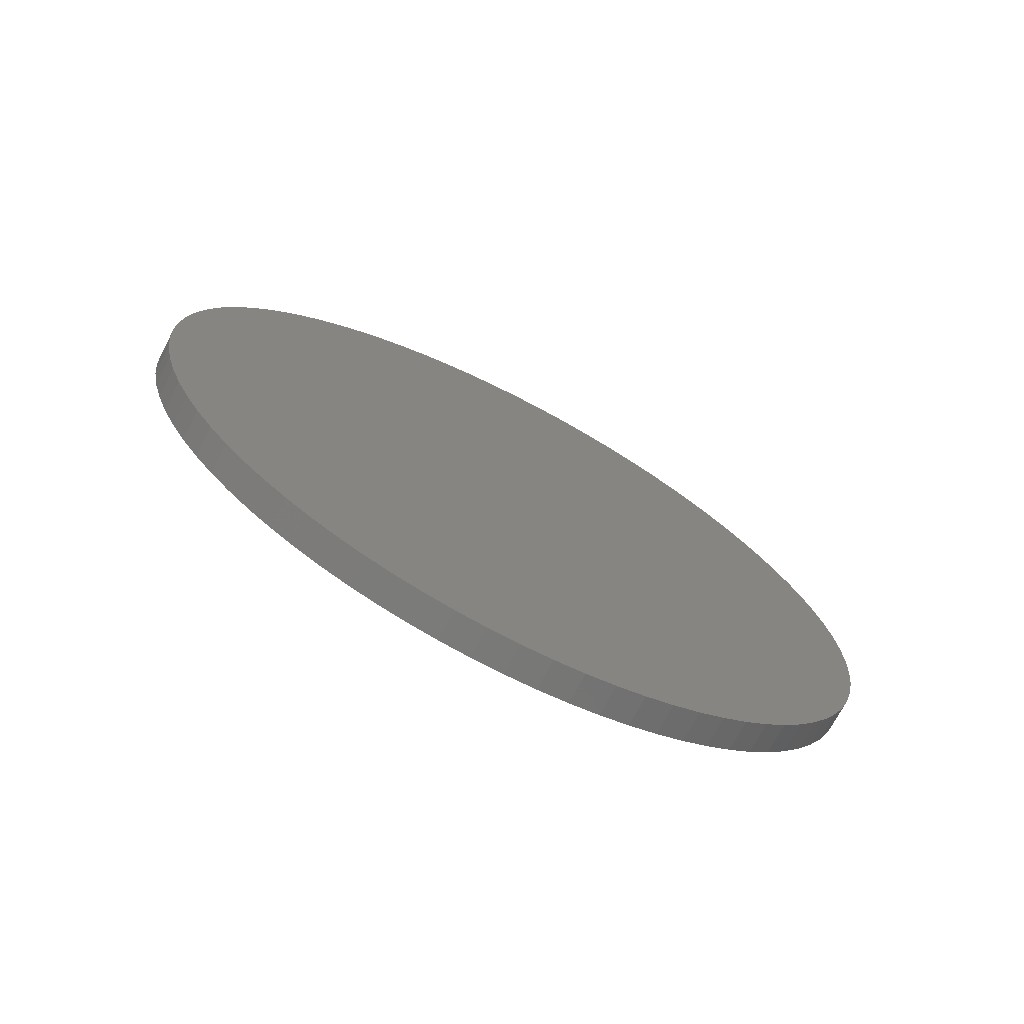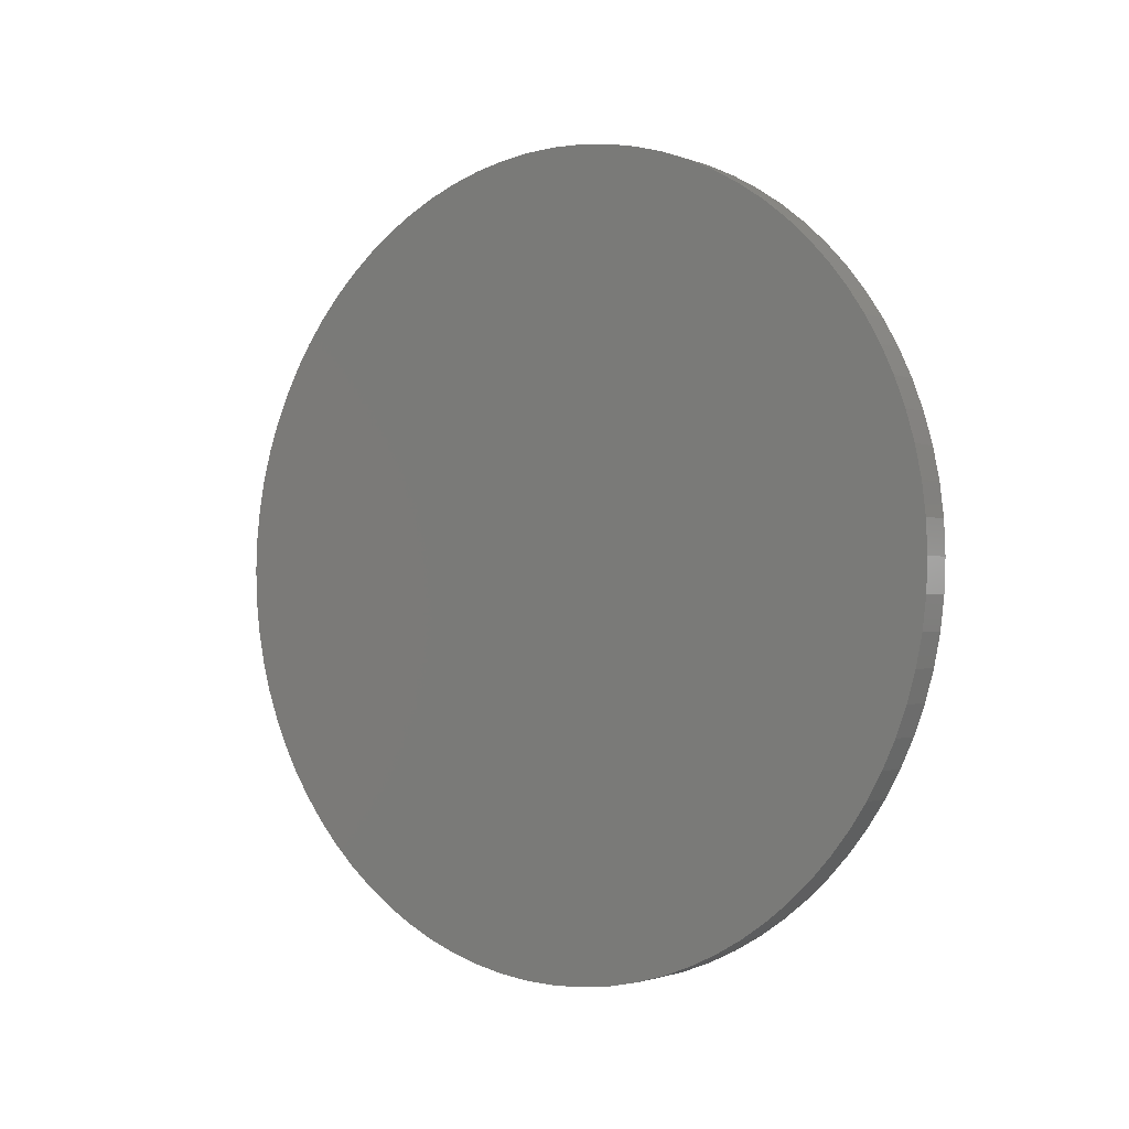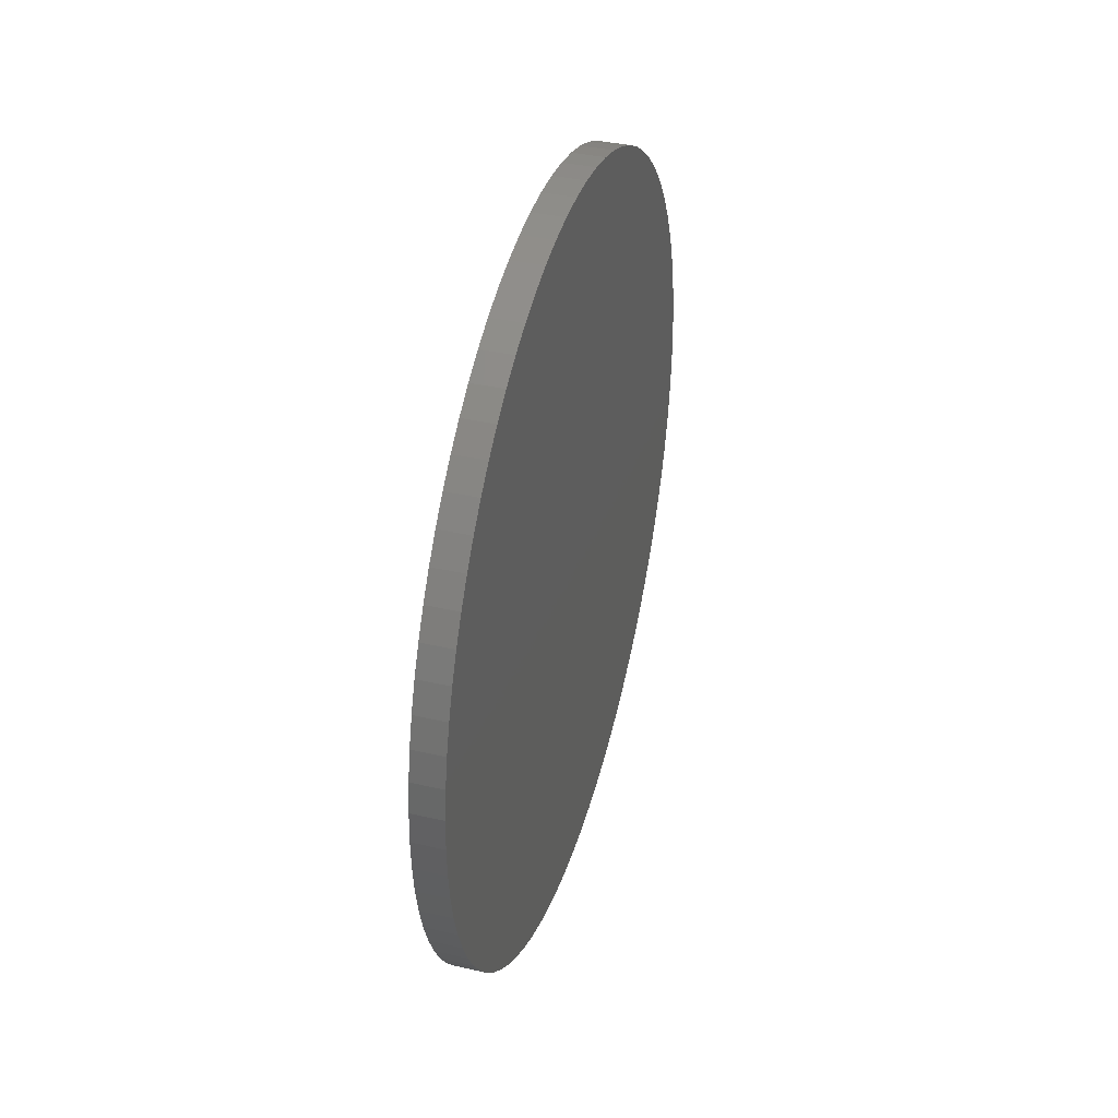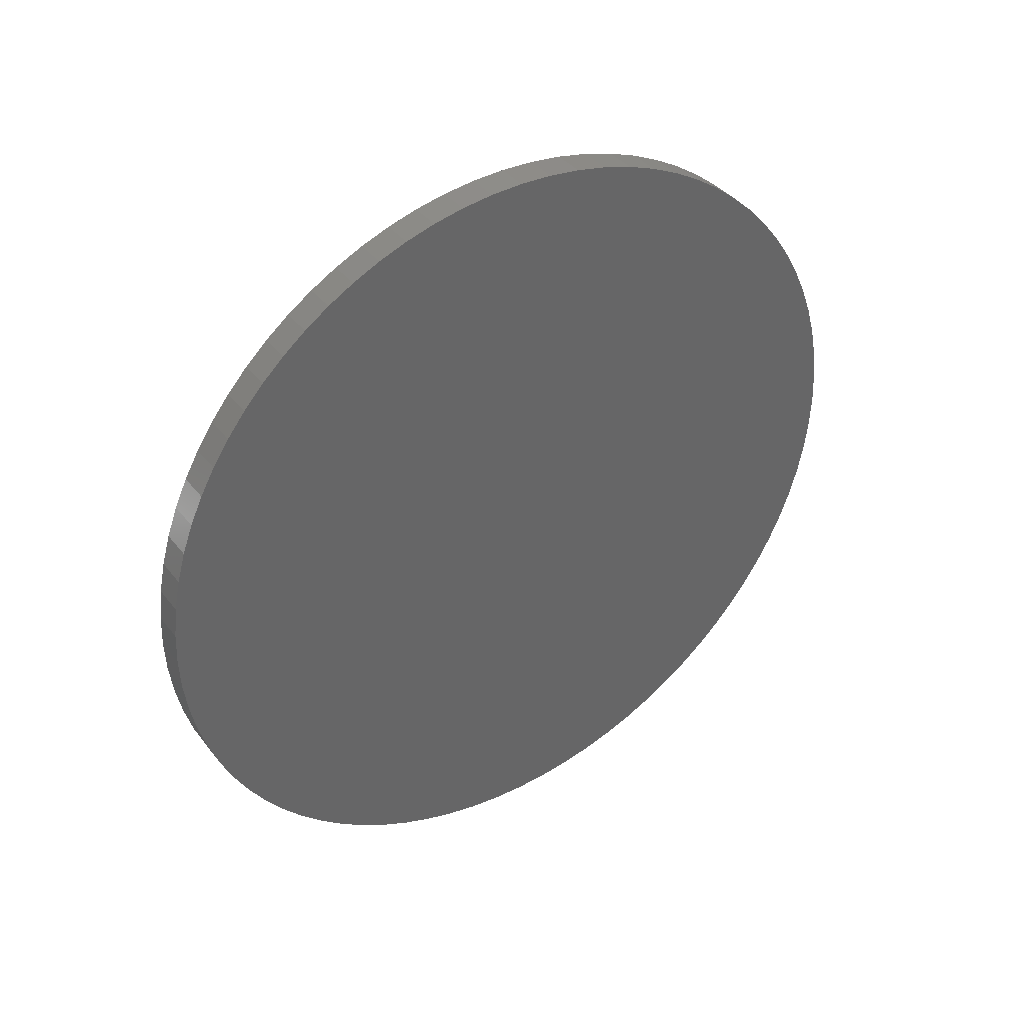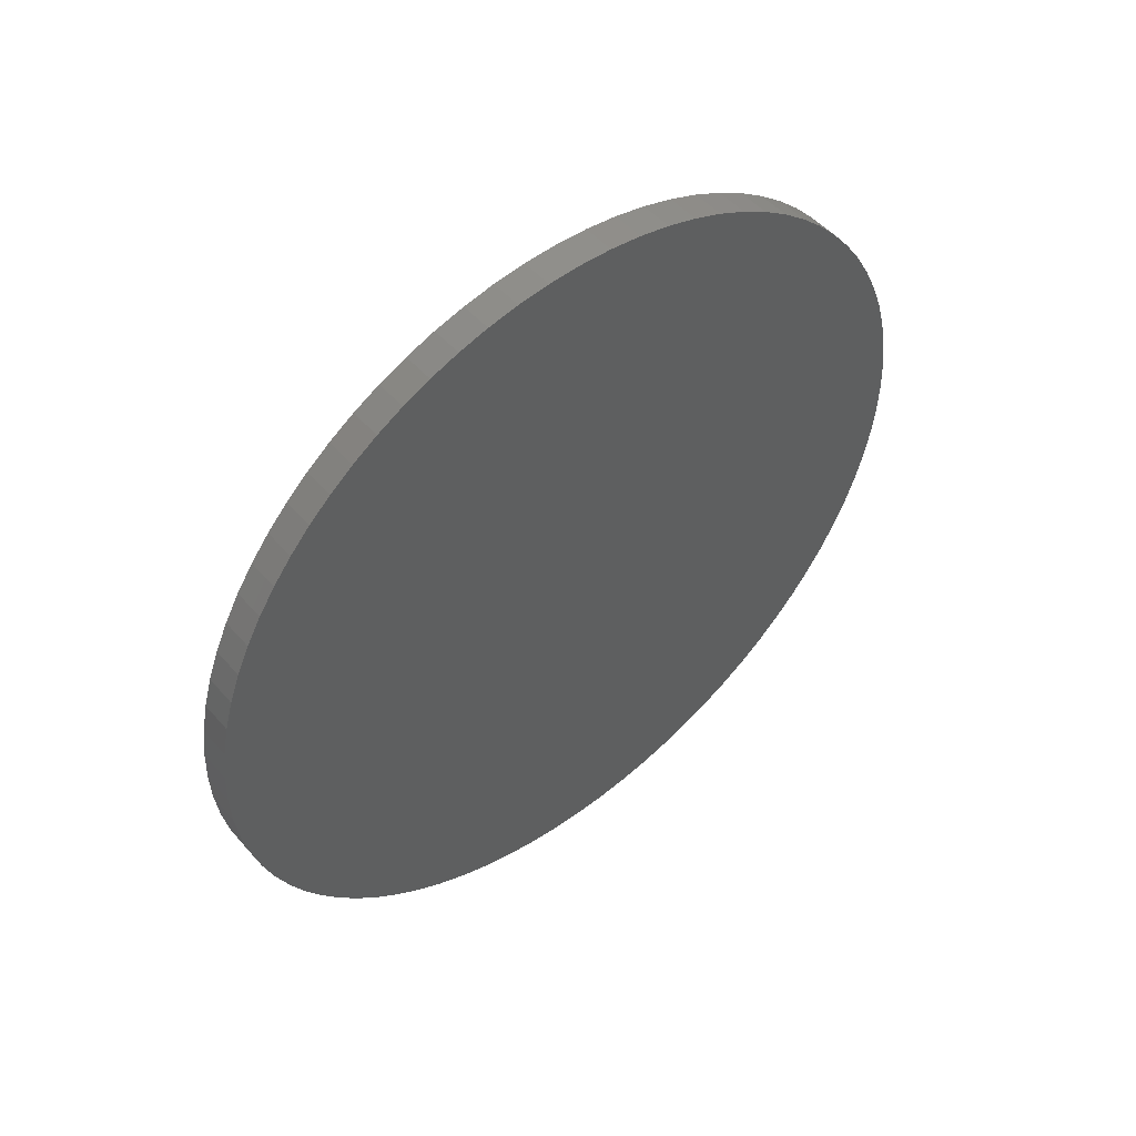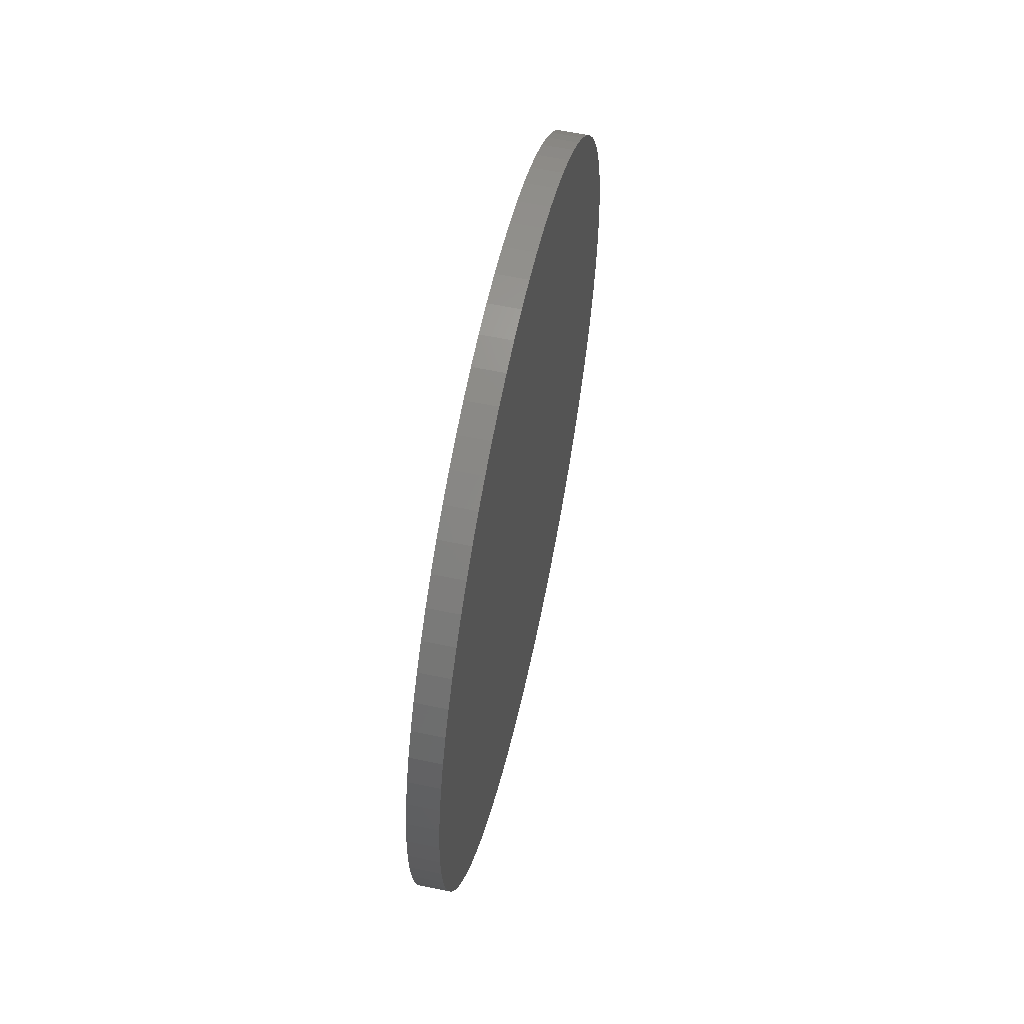
<metadata>
{"format":"stl","ext":"stl","renderer":"f3d","projection":"perspective","resolution":1024,"background":"white","views":[{"elev":-71.2,"azim":-117.6,"up":"+Z"},{"elev":-1.7,"azim":-52.5,"up":"+Z"},{"elev":38.6,"azim":-164.1,"up":"+Y"},{"elev":38.2,"azim":56.3,"up":"+Z"},{"elev":50.1,"azim":50.6,"up":"+Z"},{"elev":58.3,"azim":12.2,"up":"+Z"}]}
</metadata>
<code>
# stl→obj: 160 verts, 316 faces
v 0.5 -11.86 -3.949
v 0.5 -11.52 -4.864
v 0.5 -11.1 -5.742
v 0.5 11.86 -3.949
v 0.5 12.14 -3.002
v 0.5 12.34 -2.026
v 0.5 12.46 -1.025
v 0.5 12.5 0
v 0.5 11.1 -5.742
v 0.5 11.52 -4.864
v 0.5 10.09 -7.38
v 0.5 10.63 -6.582
v 0.5 10.09 7.38
v 0.5 11.1 5.742
v 0.5 10.63 6.582
v 0.5 11.86 3.949
v 0.5 12.34 2.026
v 0.5 12.14 3.002
v 0.5 11.52 4.864
v 0.5 12.46 1.025
v 0.5 9.49 8.133
v 0.5 8.838 8.838
v 0.5 8.133 9.49
v 0.5 9.49 -8.133
v 0.5 8.133 -9.49
v 0.5 8.838 -8.838
v 0.5 7.38 -10.09
v 0.5 -7.38 -10.09
v 0.5 -6.582 -10.63
v 0.5 -5.742 -11.1
v 0.5 -4.864 -11.52
v 0.5 -3.949 -11.86
v 0.5 -3.002 -12.14
v 0.5 -1.025 -12.46
v 0.5 -2.026 -12.34
v 0.5 5.742 -11.1
v 0.5 3.949 -11.86
v 0.5 4.864 -11.52
v 0.5 3.002 -12.14
v 0.5 6.582 -10.63
v 0.5 2.026 -12.34
v 0.5 1.025 -12.46
v 0.5 0 -12.5
v 0.5 -8.133 -9.49
v 0.5 -8.838 -8.838
v 0.5 -9.49 -8.133
v 0.5 3.949 11.86
v 0.5 5.742 11.1
v 0.5 4.864 11.52
v 0.5 2.026 12.34
v 0.5 3.002 12.14
v 0.5 1.025 12.46
v 0.5 0 12.5
v 0.5 6.582 10.63
v 0.5 7.38 10.09
v 0.5 -3.949 11.86
v 0.5 -2.026 12.34
v 0.5 -3.002 12.14
v 0.5 -4.864 11.52
v 0.5 -1.025 12.46
v 0.5 -5.742 11.1
v 0.5 -6.582 10.63
v 0.5 -7.38 10.09
v 0.5 -8.133 9.49
v 0.5 -9.49 8.133
v 0.5 -8.838 8.838
v 0.5 -10.09 -7.38
v 0.5 -10.09 7.38
v 0.5 -10.63 -6.582
v 0.5 -10.63 6.582
v 0.5 -11.1 5.742
v 0.5 -12.14 -3.002
v 0.5 -11.52 4.864
v 0.5 -12.34 -2.026
v 0.5 -11.86 3.949
v 0.5 -12.46 -1.025
v 0.5 -12.14 3.002
v 0.5 -12.46 1.025
v 0.5 -12.5 0
v 0.5 -12.34 2.026
v -0.5 11.1 5.742
v -0.5 10.09 7.38
v -0.5 10.63 6.582
v -0.5 11.1 -5.742
v -0.5 10.63 -6.582
v -0.5 10.09 -7.38
v -0.5 9.49 8.133
v -0.5 8.133 9.49
v -0.5 8.838 8.838
v -0.5 -9.49 8.133
v -0.5 -8.838 8.838
v -0.5 -8.133 9.49
v -0.5 -11.86 -3.949
v -0.5 -12.14 -3.002
v -0.5 -12.34 -2.026
v -0.5 -12.46 -1.025
v -0.5 -12.5 0
v -0.5 -11.1 -5.742
v -0.5 -11.52 -4.864
v -0.5 -10.63 -6.582
v -0.5 -10.09 -7.38
v -0.5 -9.49 -8.133
v -0.5 -11.86 3.949
v -0.5 -12.34 2.026
v -0.5 -12.14 3.002
v -0.5 -11.52 4.864
v -0.5 -12.46 1.025
v -0.5 -11.1 5.742
v -0.5 -10.63 6.582
v -0.5 -10.09 7.38
v -0.5 -8.133 -9.49
v -0.5 -8.838 -8.838
v -0.5 -7.38 -10.09
v -0.5 7.38 -10.09
v -0.5 6.582 -10.63
v -0.5 5.742 -11.1
v -0.5 4.864 -11.52
v -0.5 3.949 -11.86
v -0.5 3.002 -12.14
v -0.5 1.025 -12.46
v -0.5 2.026 -12.34
v -0.5 -5.742 -11.1
v -0.5 -3.949 -11.86
v -0.5 -4.864 -11.52
v -0.5 -3.002 -12.14
v -0.5 -6.582 -10.63
v -0.5 -2.026 -12.34
v -0.5 -1.025 -12.46
v -0.5 0 -12.5
v -0.5 8.133 -9.49
v -0.5 8.838 -8.838
v -0.5 9.49 -8.133
v -0.5 -3.949 11.86
v -0.5 -5.742 11.1
v -0.5 -4.864 11.52
v -0.5 -2.026 12.34
v -0.5 -3.002 12.14
v -0.5 -1.025 12.46
v -0.5 0 12.5
v -0.5 -6.582 10.63
v -0.5 -7.38 10.09
v -0.5 3.949 11.86
v -0.5 2.026 12.34
v -0.5 3.002 12.14
v -0.5 4.864 11.52
v -0.5 1.025 12.46
v -0.5 5.742 11.1
v -0.5 6.582 10.63
v -0.5 7.38 10.09
v -0.5 11.86 -3.949
v -0.5 11.52 -4.864
v -0.5 12.14 -3.002
v -0.5 11.52 4.864
v -0.5 12.34 -2.026
v -0.5 11.86 3.949
v -0.5 12.46 -1.025
v -0.5 12.14 3.002
v -0.5 12.46 1.025
v -0.5 12.5 0
v -0.5 12.34 2.026
f 1 2 3
f 4 5 6
f 6 7 4
f 4 7 8
f 9 10 4
f 9 4 8
f 11 12 9
f 11 9 8
f 13 14 15
f 16 17 18
f 16 19 17
f 19 20 17
f 8 20 19
f 14 8 19
f 8 14 13
f 13 11 8
f 21 22 23
f 13 21 23
f 23 11 13
f 11 23 24
f 24 25 26
f 24 27 25
f 28 29 30
f 30 31 32
f 33 30 32
f 34 33 35
f 36 37 38
f 39 37 36
f 27 36 40
f 36 27 39
f 27 41 39
f 27 42 41
f 27 43 42
f 43 27 34
f 27 33 34
f 33 27 30
f 30 27 28
f 28 27 24
f 28 24 44
f 45 44 24
f 45 24 23
f 46 45 23
f 47 48 49
f 50 47 51
f 47 50 52
f 53 47 52
f 53 48 47
f 48 53 54
f 54 53 55
f 55 53 23
f 56 57 58
f 56 59 57
f 59 60 57
f 53 60 59
f 61 53 59
f 62 53 61
f 63 53 62
f 64 53 63
f 53 64 23
f 64 46 23
f 65 64 66
f 65 46 64
f 46 65 67
f 65 68 67
f 67 68 69
f 68 70 69
f 69 70 3
f 70 71 3
f 71 1 3
f 72 1 71
f 72 71 73
f 74 72 73
f 74 73 75
f 76 74 75
f 76 75 77
f 78 79 80
f 79 77 80
f 79 76 77
f 81 82 83
f 84 85 86
f 87 88 89
f 82 88 87
f 90 91 92
f 93 94 95
f 95 96 93
f 93 96 97
f 98 99 93
f 98 93 97
f 97 100 98
f 97 101 100
f 97 102 101
f 103 104 105
f 103 106 104
f 106 107 104
f 97 107 106
f 108 97 106
f 109 97 108
f 110 97 109
f 90 97 110
f 90 102 97
f 102 90 92
f 102 111 112
f 102 113 111
f 114 115 116
f 116 117 118
f 119 116 118
f 120 119 121
f 122 123 124
f 125 123 122
f 113 122 126
f 122 113 125
f 113 127 125
f 113 128 127
f 113 129 128
f 129 113 120
f 113 119 120
f 119 113 116
f 116 113 114
f 114 113 102
f 114 102 130
f 131 130 102
f 131 102 92
f 132 131 92
f 133 134 135
f 136 133 137
f 133 136 138
f 139 133 138
f 139 134 133
f 134 139 140
f 140 139 141
f 141 139 92
f 142 143 144
f 142 145 143
f 145 146 143
f 139 146 145
f 147 139 145
f 148 139 147
f 149 139 148
f 88 139 149
f 139 88 92
f 88 132 92
f 86 132 88
f 86 88 82
f 82 84 86
f 150 151 84
f 150 84 82
f 150 82 81
f 152 150 81
f 152 81 153
f 154 152 153
f 154 153 155
f 156 154 155
f 156 155 157
f 158 159 160
f 159 157 160
f 159 156 157
f 52 146 139
f 52 139 53
f 53 139 138
f 53 138 60
f 60 138 136
f 60 136 57
f 57 136 137
f 57 137 58
f 58 137 133
f 58 133 56
f 56 133 135
f 56 135 59
f 59 135 134
f 59 134 61
f 61 134 140
f 61 140 62
f 62 140 141
f 62 141 63
f 63 141 92
f 63 92 64
f 64 92 91
f 64 91 66
f 66 91 90
f 66 90 65
f 65 90 110
f 65 110 68
f 68 110 109
f 68 109 70
f 70 109 108
f 70 108 71
f 71 108 106
f 71 106 73
f 73 106 103
f 73 103 75
f 75 103 105
f 75 105 77
f 77 105 104
f 77 104 80
f 80 104 107
f 80 107 78
f 78 107 97
f 78 97 79
f 79 97 96
f 79 96 76
f 76 96 95
f 76 95 74
f 74 95 94
f 74 94 72
f 72 94 93
f 72 93 1
f 1 93 99
f 1 99 2
f 2 99 98
f 2 98 3
f 3 98 100
f 3 100 69
f 69 100 101
f 69 101 67
f 67 101 102
f 67 102 46
f 46 102 112
f 46 112 45
f 45 112 111
f 45 111 44
f 44 111 113
f 44 113 28
f 28 113 126
f 28 126 29
f 29 126 122
f 29 122 30
f 30 122 124
f 30 124 31
f 31 124 123
f 31 123 32
f 32 123 125
f 32 125 33
f 33 125 127
f 33 127 35
f 35 127 128
f 35 128 34
f 34 128 129
f 34 129 43
f 43 129 120
f 43 120 42
f 42 120 121
f 42 121 41
f 41 121 119
f 41 119 39
f 39 119 118
f 39 118 37
f 37 118 117
f 37 117 38
f 38 117 116
f 38 116 36
f 36 116 115
f 36 115 40
f 40 115 114
f 40 114 27
f 27 114 130
f 27 130 25
f 25 130 131
f 25 131 26
f 26 131 132
f 26 132 24
f 24 132 86
f 24 86 11
f 11 86 85
f 11 85 12
f 12 85 84
f 12 84 9
f 9 84 151
f 9 151 10
f 10 151 150
f 10 150 4
f 4 150 152
f 4 152 5
f 5 152 154
f 5 154 6
f 6 154 156
f 6 156 7
f 7 156 159
f 7 159 8
f 8 159 158
f 8 158 20
f 20 158 160
f 20 160 17
f 17 160 157
f 17 157 18
f 18 157 155
f 18 155 16
f 16 155 153
f 16 153 19
f 19 153 81
f 19 81 14
f 14 81 83
f 14 83 15
f 15 83 82
f 15 82 13
f 13 82 87
f 13 87 21
f 21 87 89
f 21 89 22
f 22 89 88
f 22 88 23
f 23 88 149
f 23 149 55
f 55 149 148
f 55 148 54
f 54 148 147
f 54 147 48
f 48 147 145
f 48 145 49
f 49 145 142
f 49 142 47
f 47 142 144
f 47 144 51
f 51 144 143
f 51 143 50
f 50 143 146
f 50 146 52

</code>
